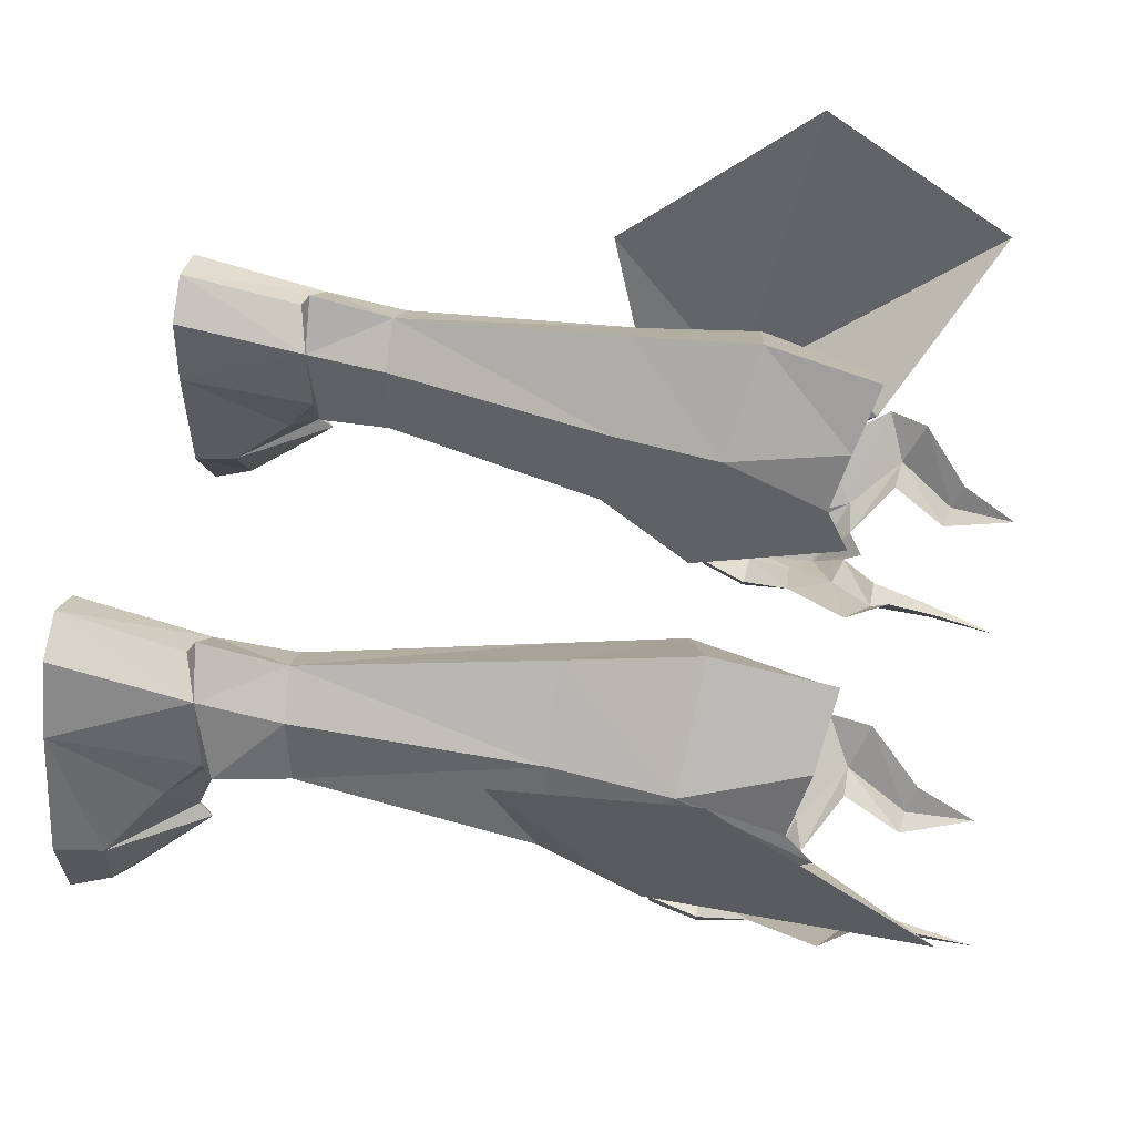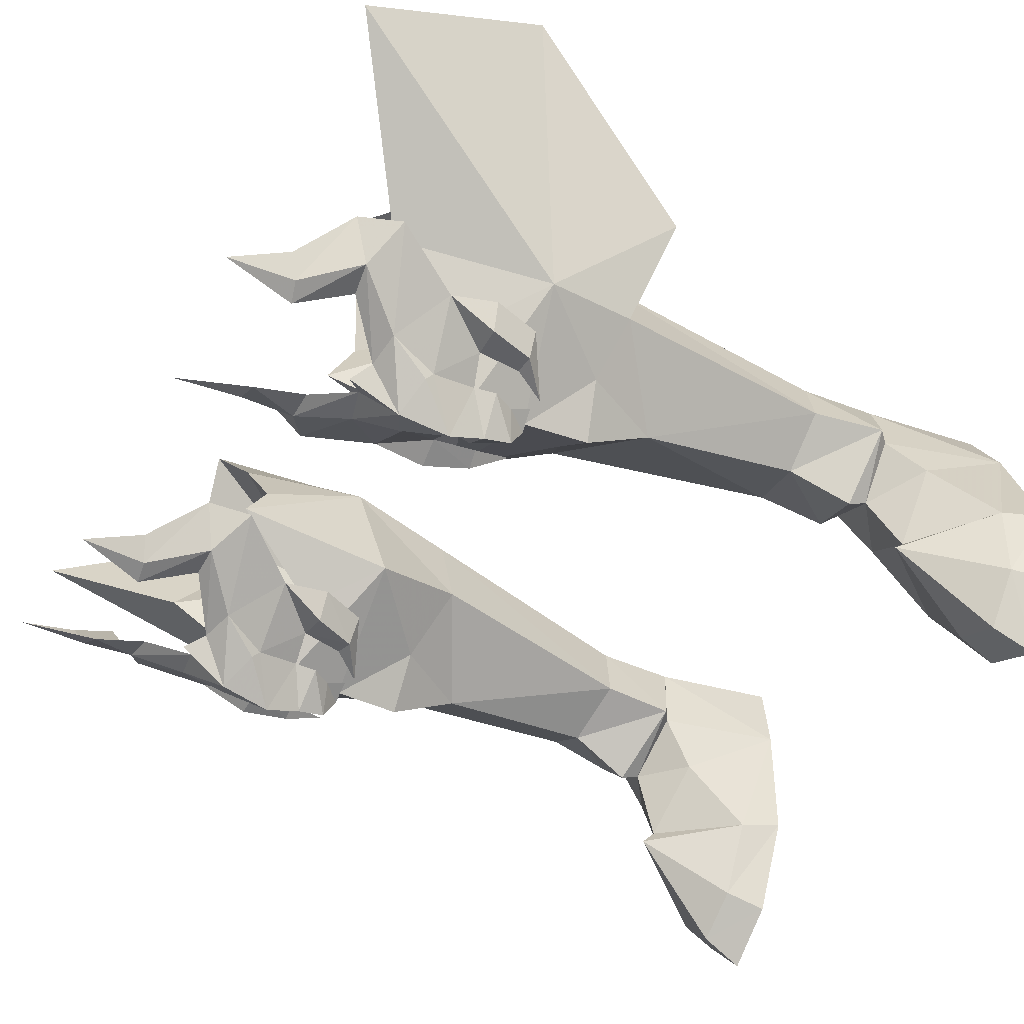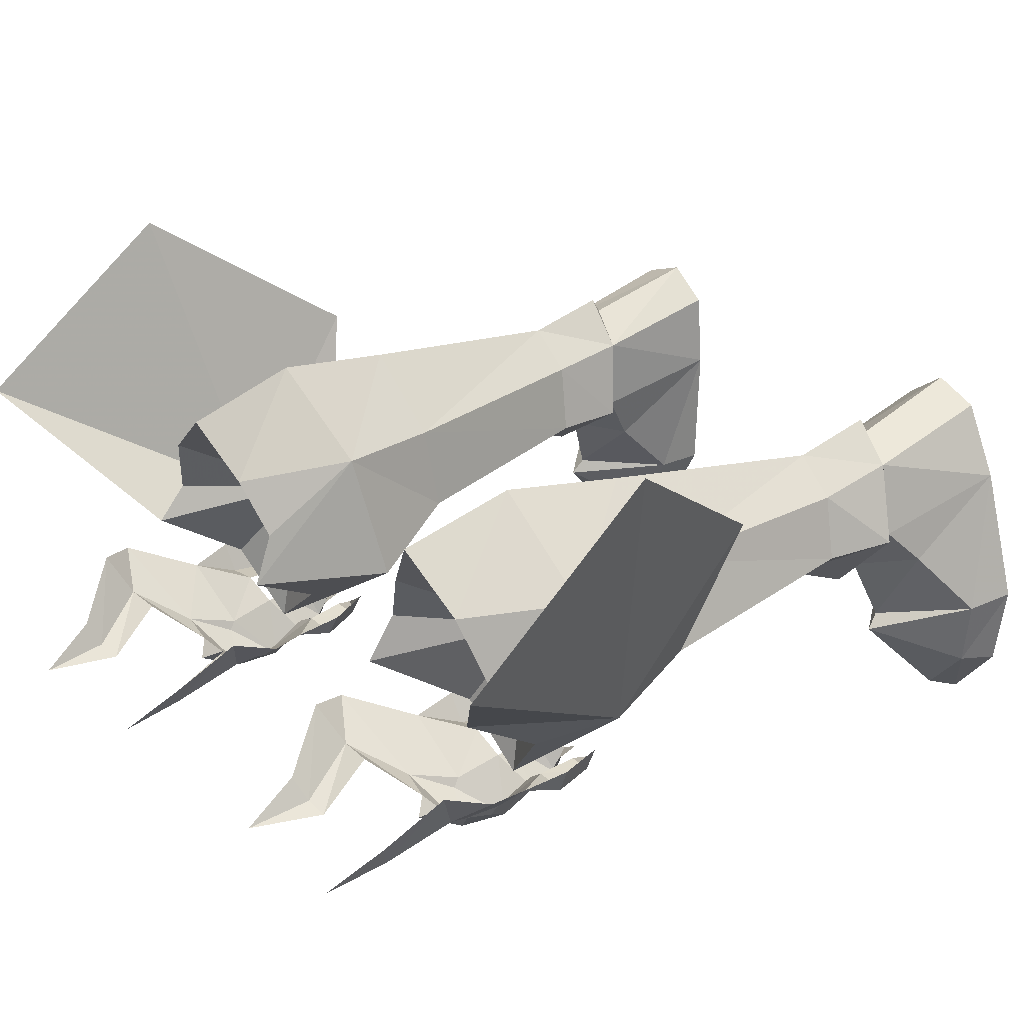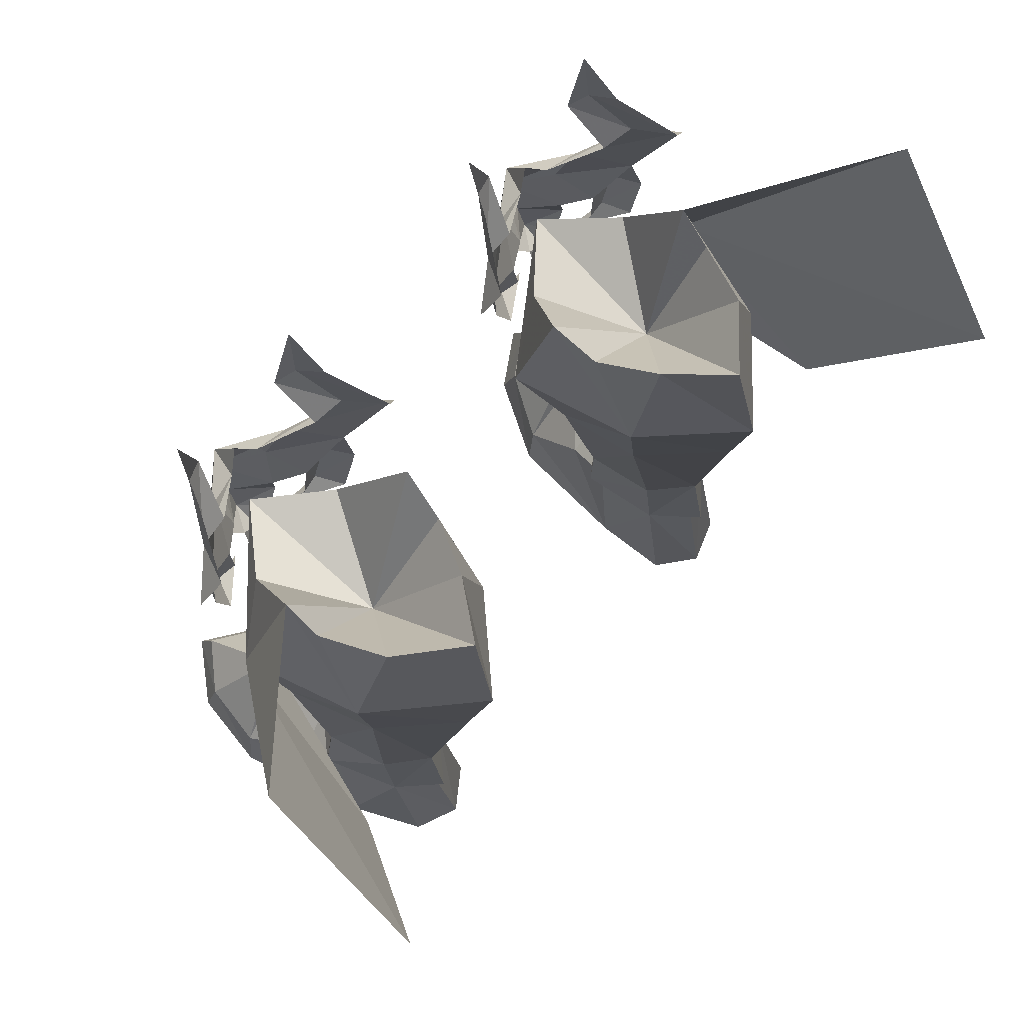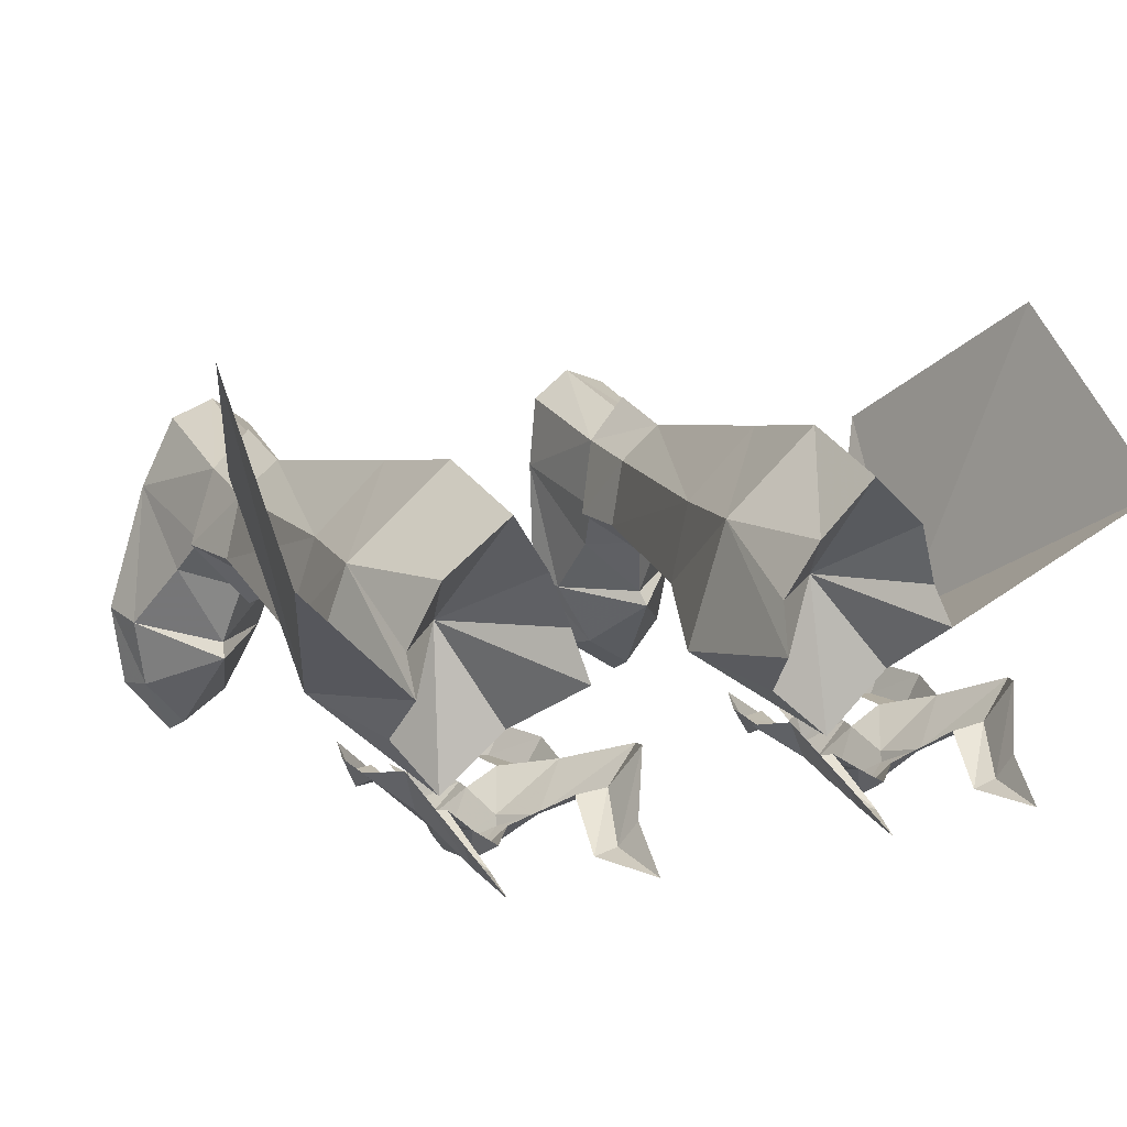
<metadata>
{"format":"obj","ext":"obj","renderer":"f3d","projection":"perspective","resolution":1024,"background":"white","views":[{"elev":52.9,"azim":-79.7,"up":"+Y"},{"elev":-49.7,"azim":61.6,"up":"+Y"},{"elev":27.4,"azim":50.7,"up":"+Y"},{"elev":72.2,"azim":133.3,"up":"+Z"},{"elev":14.0,"azim":-25.6,"up":"+Y"}]}
</metadata>
<code>
g soulhunter_shoe_male_280005
v 8.142 -2.538 21.51
v 7.331 -1.483 21.77
v 6.763 -1.632 22.57
v 8.086 -2.869 22.63
v 3.82 -0.3808 28.68
v 5.079 -0.4741 28.69
v 7.017 -1.717 27.36
v 5.665 -1.605 27
v 2.248 0.7223 27.72
v 4.058 -0.3186 25.3
v 4.643 -1.621 31.09
v 5.47 -1.873 30.97
v 2.857 1.216 29.37
v 4.048 -0.6977 31.42
v 5.719 -0.8704 23.58
v 6.008 -0.8713 21.93
v 5.246 -1.068 21.78
v 4.556 -1.141 23.46
v 4.656 0.001666 21.69
v 3.896 -0.06735 23.48
v 8.118 -1.562 21.01
v 7.288 -1.164 21.01
v 6.483 -2.098 25.17
v 6.588 -2.412 25.45
v 8.028 -3.516 24.05
v 4.43 -1.846 33.75
v 7.877 -3.27 26.06
v 6.853 -1.565 23.43
v 7.674 -2.112 28.04
v 6.677 -1.424 20.85
v 9.249 -1.483 22.74
v 8.781 -1.397 21.87
v 11.17 0.05774 29.18
v 9.73 -1.363 27.27
v 8.364 -1.637 27.46
v 9.946 -0.1839 29.02
v 12.72 1.347 28.43
v 11.39 0.1184 25.8
v 9.419 -1.638 31.24
v 10.19 -1.29 31.46
v 10.62 -0.3059 31.87
v 11.84 1.751 29.98
v 10.05 -0.6122 23.88
v 11.24 -0.7427 23.91
v 10.78 -0.7384 22.16
v 9.988 -0.634 22.2
v 11.76 0.4016 24.01
v 11.25 0.3946 22.14
v 8.888 -1.069 21.11
v 9.23 -1.934 25.36
v 9.126 -2.261 25.62
v 10.06 -1.51 34.14
v 9.038 -1.435 23.57
v 9.54 -1.253 21.04
v 15.92 14.58 24.27
v 12.34 2.276 21.94
v 16.22 8.77 32.16
v 13.1 9.082 16.55
v 11.6 3.454 18.1
v 10.55 3.387 27.88
v -8.27 -2.538 21.51
v -8.215 -2.869 22.63
v -6.891 -1.632 22.57
v -7.459 -1.483 21.77
v -3.948 -0.3808 28.68
v -5.794 -1.605 27
v -7.145 -1.717 27.36
v -5.207 -0.4741 28.69
v -2.377 0.7222 27.72
v -4.186 -0.3187 25.3
v -5.599 -1.873 30.97
v -4.772 -1.621 31.09
v -4.177 -0.6977 31.42
v -2.986 1.216 29.37
v -5.847 -0.8704 23.58
v -4.685 -1.141 23.46
v -5.374 -1.068 21.78
v -6.137 -0.8713 21.93
v -4.025 -0.06738 23.48
v -4.785 0.001636 21.69
v -8.246 -1.562 21.01
v -7.417 -1.164 21.01
v -6.611 -2.098 25.17
v -8.157 -3.516 24.05
v -6.716 -2.412 25.45
v -4.559 -1.846 33.75
v -8.005 -3.27 26.06
v -6.981 -1.565 23.43
v -7.802 -2.112 28.04
v -6.806 -1.424 20.85
v -8.909 -1.397 21.87
v -9.378 -1.483 22.74
v -11.3 0.05774 29.18
v -10.07 -0.1839 29.02
v -8.493 -1.637 27.46
v -9.859 -1.363 27.27
v -12.85 1.347 28.43
v -11.52 0.1184 25.8
v -10.32 -1.29 31.46
v -9.547 -1.638 31.24
v -11.97 1.751 29.98
v -10.75 -0.3059 31.87
v -10.18 -0.6122 23.88
v -10.12 -0.634 22.2
v -10.91 -0.7384 22.16
v -11.37 -0.7427 23.91
v -11.37 0.3946 22.14
v -11.89 0.4016 24.01
v -9.016 -1.069 21.11
v -9.358 -1.934 25.36
v -9.255 -2.261 25.62
v -10.19 -1.51 34.14
v -9.166 -1.435 23.57
v -9.669 -1.253 21.04
v -16.05 14.58 24.27
v -16.34 8.77 32.16
v -12.47 2.276 21.94
v -13.22 9.082 16.55
v -11.73 3.454 18.1
v -10.68 3.387 27.88
f 2 1 3
f 4 3 1
f 6 5 7
f 8 7 5
f 5 9 8
f 10 8 9
f 11 5 12
f 6 12 5
f 5 11 13
f 14 13 11
f 16 15 17
f 18 17 15
f 19 17 20
f 18 20 17
f 22 21 2
f 1 2 21
f 24 23 25
f 23 8 10
f 11 12 26
f 14 11 26
f 9 5 13
f 27 8 24
f 27 24 25
f 18 10 20
f 28 25 23
f 8 23 24
f 10 15 23
f 29 7 27
f 4 28 3
f 25 28 4
f 15 10 18
f 30 16 17
f 30 17 19
f 28 23 15
f 7 8 27
f 4 1 31
f 32 31 1
f 34 33 35
f 36 35 33
f 38 37 34
f 33 34 37
f 36 33 39
f 40 39 33
f 41 40 42
f 33 42 40
f 44 43 45
f 46 45 43
f 44 45 47
f 48 47 45
f 1 21 32
f 49 32 21
f 25 50 51
f 38 34 50
f 52 39 40
f 52 40 41
f 42 33 37
f 51 34 27
f 25 51 27
f 47 38 44
f 50 25 53
f 51 50 34
f 50 43 38
f 27 35 29
f 31 53 4
f 4 53 25
f 44 38 43
f 45 46 54
f 48 45 54
f 43 50 53
f 27 34 35
f 56 55 57
f 55 56 58
f 59 58 56
f 60 56 57
f 62 61 63
f 64 63 61
f 66 65 67
f 68 67 65
f 70 69 66
f 65 66 69
f 68 65 71
f 72 71 65
f 73 72 74
f 65 74 72
f 76 75 77
f 78 77 75
f 76 77 79
f 80 79 77
f 61 81 64
f 82 64 81
f 84 83 85
f 70 66 83
f 86 71 72
f 86 72 73
f 74 65 69
f 85 66 87
f 84 85 87
f 79 70 76
f 83 84 88
f 85 83 66
f 83 75 70
f 87 67 89
f 63 88 62
f 62 88 84
f 76 70 75
f 77 78 90
f 80 77 90
f 75 83 88
f 87 66 67
f 91 61 92
f 62 92 61
f 94 93 95
f 96 95 93
f 93 97 96
f 98 96 97
f 99 93 100
f 94 100 93
f 93 99 101
f 102 101 99
f 104 103 105
f 106 105 103
f 107 105 108
f 106 108 105
f 109 81 91
f 61 91 81
f 111 110 84
f 110 96 98
f 99 100 112
f 102 99 112
f 97 93 101
f 87 96 111
f 87 111 84
f 106 98 108
f 113 84 110
f 96 110 111
f 98 103 110
f 89 95 87
f 62 113 92
f 84 113 62
f 103 98 106
f 114 104 105
f 114 105 107
f 113 110 103
f 95 96 87
f 116 115 117
f 118 117 115
f 117 118 119
f 116 117 120
g soulhunter_shoe_male_280005
v 6.582 -0.6047 -0.04819
v 7.09 -0.848 1.534
v 8.687 -3.577 1.551
v 8.429 -4.04 -0.04818
v 12.18 -2.941 1.529
v 12.64 -3.21 -0.04755
v 10.74 -5.573 -0.04784
v 10.58 -4.806 1.586
v 6.71 7.602 -0.04806
v 6.427 4.567 -0.04819
v 11.5 5.291 -0.04757
v 10.08 8.108 -0.04765
v 10.46 6.897 18.22
v 10.08 6.476 8.629
v 10.79 4.02 8.887
v 11.6 3.454 18.1
v 4.911 6.631 17.85
v 6.828 6.308 8.424
v 8.446 7.749 8.507
v 7.667 9.442 18.11
v 10.09 6.947 5.349
v 8.48 8.386 5.14
v 6.262 3.588 8.623
v 6.249 3.517 5.735
v 6.932 6.601 5.202
v 7.258 10.42 23.27
v 4.124 6.94 22.28
v 8.731 2.479 8.944
v 11.35 4.035 6.013
v 9.096 1.45 6.461
v 4.358 3.327 17.56
v 7.96 -1.701 23.54
v 8.095 -0.9808 20.94
v 3.07 1.721 21.36
v 5.428 0.4883 23.73
v 12.34 2.276 21.94
v 10.11 0.9107 24.23
v 11.03 7.008 22.86
v 11.35 4.035 6.013
v 10.83 4.045 5.513
v 9.128 1.925 5.616
v 9.096 1.45 6.461
v 6.249 3.517 5.735
v 6.874 3.675 5.304
v 13.11 0.1502 -0.04755
v 6.582 -0.6047 -0.04819
v 13.11 0.1502 -0.04755
v 12.64 -0.1354 1.768
v 12.64 -3.21 -0.04755
v 8.429 -4.04 -0.04818
v 10.08 8.108 -0.04765
v 10.09 6.947 5.349
v 8.292 8.791 -0.04786
v 8.498 7.74 4.753
v 6.71 7.602 -0.04806
v 6.932 6.601 5.202
v 10.44 4.761 26.77
v 9.389 7.286 27.46
v 7.004 9.371 27.94
v 10.55 3.387 27.88
v 11.35 2.55 4.047
v 10.83 4.045 5.513
v 11.5 5.291 -0.04757
v 7.226 1.675 4.046
v 6.874 3.675 5.304
v 9.128 1.925 5.616
v 8.498 7.74 4.753
v 10.09 6.947 5.349
v 8.48 8.386 5.14
v 3.861 2.939 27.46
v 8.292 8.791 -0.04786
v 6.427 4.567 -0.04819
v 10.74 -5.573 -0.04784
v 9.801 -1.2 5.085
v 6.932 6.601 5.202
v 8.334 1.2 15.49
v 9.836 1.204 18.7
v 6.391 0.9985 18.46
v 9.683 -0.6242 4.581
v 4.181 4.8 26.5
v 5.294 7.047 27.13
v 9.801 -1.2 5.085
v 9.683 -0.6242 4.581
v 12.64 -0.1354 1.768
v 7.09 -0.848 1.534
v 8.261 -0.6943 18.24
v 5.294 7.047 27.13
v 7.004 9.371 27.94
v 7.66 4.506 22.53
v 9.389 7.286 27.46
v 10.44 4.761 26.77
v 3.861 2.939 27.46
v 4.181 4.8 26.5
v 10.11 0.9107 24.23
v 7.96 -1.701 23.54
v 10.55 3.387 27.88
v 5.428 0.4883 23.73
v -6.71 -0.6047 -0.04818
v -8.557 -4.04 -0.04818
v -8.815 -3.577 1.551
v -7.219 -0.848 1.534
v -12.31 -2.941 1.529
v -10.71 -4.806 1.586
v -10.87 -5.573 -0.04784
v -12.77 -3.21 -0.04755
v -6.839 7.602 -0.04805
v -10.21 8.108 -0.04765
v -11.62 5.291 -0.04757
v -6.556 4.567 -0.04817
v -10.59 6.897 18.22
v -11.73 3.454 18.1
v -10.92 4.02 8.887
v -10.21 6.476 8.629
v -5.039 6.631 17.85
v -7.795 9.442 18.11
v -8.574 7.749 8.507
v -6.956 6.308 8.424
v -10.22 6.947 5.349
v -8.608 8.386 5.14
v -7.06 6.601 5.202
v -6.378 3.517 5.735
v -6.39 3.588 8.623
v -4.253 6.94 22.28
v -7.387 10.42 23.27
v -8.86 2.479 8.944
v -9.224 1.45 6.462
v -11.48 4.035 6.013
v -4.486 3.327 17.56
v -8.088 -1.701 23.54
v -5.557 0.4883 23.73
v -3.199 1.721 21.36
v -8.224 -0.9808 20.94
v -12.47 2.276 21.94
v -10.24 0.9107 24.23
v -11.16 7.008 22.86
v -11.48 4.035 6.013
v -9.224 1.45 6.462
v -9.257 1.925 5.616
v -10.96 4.045 5.513
v -6.378 3.517 5.735
v -7.003 3.675 5.304
v -13.24 0.1502 -0.04756
v -6.71 -0.6047 -0.04818
v -13.24 0.1502 -0.04756
v -12.77 -0.1355 1.768
v -12.77 -3.21 -0.04755
v -8.557 -4.04 -0.04818
v -10.21 8.108 -0.04765
v -8.421 8.791 -0.04786
v -10.22 6.947 5.349
v -8.627 7.74 4.753
v -6.839 7.602 -0.04805
v -7.06 6.601 5.202
v -10.56 4.761 26.77
v -9.517 7.286 27.46
v -7.133 9.371 27.94
v -10.68 3.387 27.88
v -11.48 2.55 4.047
v -11.62 5.291 -0.04757
v -10.96 4.045 5.513
v -7.355 1.675 4.046
v -9.257 1.925 5.616
v -7.003 3.675 5.304
v -8.627 7.74 4.753
v -8.608 8.386 5.14
v -10.22 6.947 5.349
v -3.989 2.939 27.46
v -8.421 8.791 -0.04786
v -6.556 4.567 -0.04817
v -10.87 -5.573 -0.04784
v -9.93 -1.2 5.085
v -7.06 6.601 5.202
v -8.463 1.2 15.49
v -9.965 1.204 18.7
v -6.519 0.9985 18.46
v -9.811 -0.6243 4.581
v -4.31 4.8 26.5
v -5.422 7.047 27.13
v -9.93 -1.2 5.085
v -12.77 -0.1355 1.768
v -9.811 -0.6243 4.581
v -7.219 -0.848 1.534
v -8.389 -0.6944 18.24
v -5.422 7.047 27.13
v -7.788 4.506 22.53
v -7.133 9.371 27.94
v -9.517 7.286 27.46
v -10.56 4.761 26.77
v -3.989 2.939 27.46
v -4.31 4.8 26.5
v -10.24 0.9107 24.23
v -8.088 -1.701 23.54
v -10.68 3.387 27.88
v -5.557 0.4883 23.73
f 122 121 123
f 124 123 121
f 126 125 127
f 128 127 125
f 130 129 131
f 132 131 129
f 127 128 124
f 123 124 128
f 134 133 135
f 136 135 133
f 138 137 139
f 140 139 137
f 134 141 139
f 142 139 141
f 143 138 144
f 145 144 138
f 146 140 147
f 137 147 140
f 135 148 149
f 150 149 148
f 150 148 144
f 143 144 148
f 138 143 137
f 151 137 143
f 153 152 154
f 155 154 152
f 153 156 152
f 157 152 156
f 140 133 139
f 134 139 133
f 142 145 139
f 138 139 145
f 146 158 140
f 133 140 158
f 160 159 161
f 162 161 159
f 162 163 161
f 164 161 163
f 131 165 166
f 166 130 131
f 125 126 167
f 167 168 125
f 165 169 170
f 170 166 165
f 172 171 173
f 173 174 172
f 173 175 176
f 176 174 173
f 178 177 158
f 178 146 179
f 158 180 156
f 182 181 183
f 185 184 186
f 188 187 189
f 135 149 134
f 154 190 147
f 132 129 191
f 182 183 172
f 185 176 192
f 193 170 169
f 194 125 168
f 123 194 122
f 194 128 125
f 123 128 194
f 195 164 163
f 159 160 188
f 197 196 136
f 156 153 197
f 147 137 151
f 154 151 198
f 154 198 153
f 154 147 151
f 158 156 136
f 158 136 133
f 136 196 135
f 196 143 148
f 168 181 199
f 181 168 183
f 183 168 167
f 181 186 199
f 122 184 192
f 122 192 121
f 184 199 186
f 147 190 200
f 177 180 158
f 200 201 147
f 182 186 181
f 185 192 184
f 203 202 204
f 205 202 203
f 184 122 199
f 146 201 179
f 187 195 189
f 178 158 146
f 146 147 201
f 136 156 197
f 151 196 198
f 153 206 197
f 198 206 153
f 208 207 209
f 211 210 209
f 213 212 209
f 215 214 209
f 214 216 209
f 212 217 209
f 216 211 209
f 207 213 209
f 217 215 209
f 210 208 209
f 180 157 156
f 154 155 190
f 198 196 206
f 206 196 197
f 183 171 172
f 176 175 192
f 149 141 134
f 196 151 143
f 196 148 135
f 219 218 220
f 221 220 218
f 223 222 224
f 225 224 222
f 227 226 228
f 229 228 226
f 220 223 219
f 224 219 223
f 231 230 232
f 233 232 230
f 235 234 236
f 237 236 234
f 239 238 236
f 233 236 238
f 240 237 241
f 242 241 237
f 234 235 243
f 244 243 235
f 246 245 247
f 232 247 245
f 242 245 241
f 246 241 245
f 248 242 234
f 237 234 242
f 250 249 251
f 252 251 249
f 254 253 249
f 252 249 253
f 233 230 236
f 235 236 230
f 237 240 236
f 239 236 240
f 230 255 235
f 244 235 255
f 257 256 258
f 259 258 256
f 261 260 258
f 257 258 260
f 263 262 228
f 228 229 263
f 264 225 222
f 222 265 264
f 267 266 262
f 262 263 267
f 269 268 270
f 270 271 269
f 273 272 269
f 269 271 273
f 255 274 275
f 276 244 275
f 253 277 255
f 279 278 280
f 282 281 283
f 285 284 286
f 233 247 232
f 243 287 251
f 288 226 227
f 270 279 280
f 289 273 283
f 266 267 290
f 265 222 291
f 221 291 220
f 222 223 291
f 291 223 220
f 260 261 292
f 286 259 256
f 231 293 294
f 294 252 253
f 248 234 243
f 295 248 251
f 252 295 251
f 248 243 251
f 231 253 255
f 230 231 255
f 232 293 231
f 245 242 293
f 296 278 265
f 279 265 278
f 264 265 279
f 296 282 278
f 289 281 221
f 218 289 221
f 282 296 281
f 297 287 243
f 255 277 274
f 243 298 297
f 278 282 280
f 281 289 283
f 300 299 301
f 301 299 302
f 296 221 281
f 276 298 244
f 285 292 284
f 244 255 275
f 298 243 244
f 294 253 231
f 295 293 248
f 294 303 252
f 252 303 295
f 305 304 306
f 305 307 308
f 305 309 310
f 305 311 312
f 305 313 311
f 305 314 309
f 305 308 313
f 305 310 304
f 305 312 314
f 305 306 307
f 253 254 277
f 287 250 251
f 303 293 295
f 294 293 303
f 270 268 279
f 289 272 273
f 233 238 247
f 242 248 293
f 232 245 293

</code>
